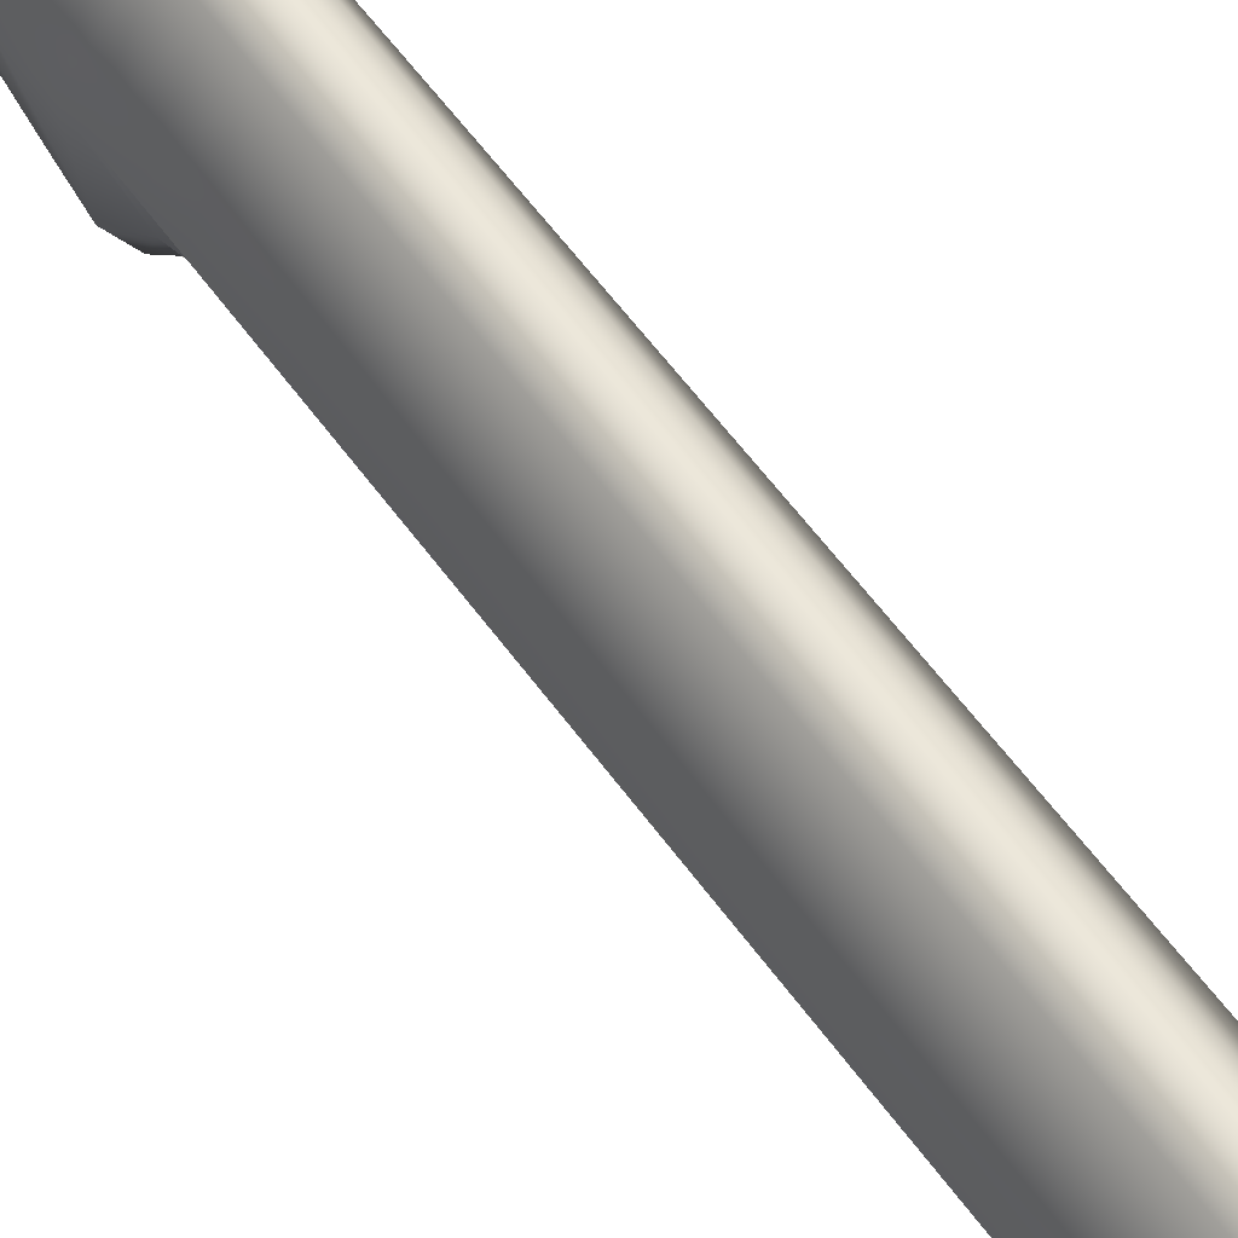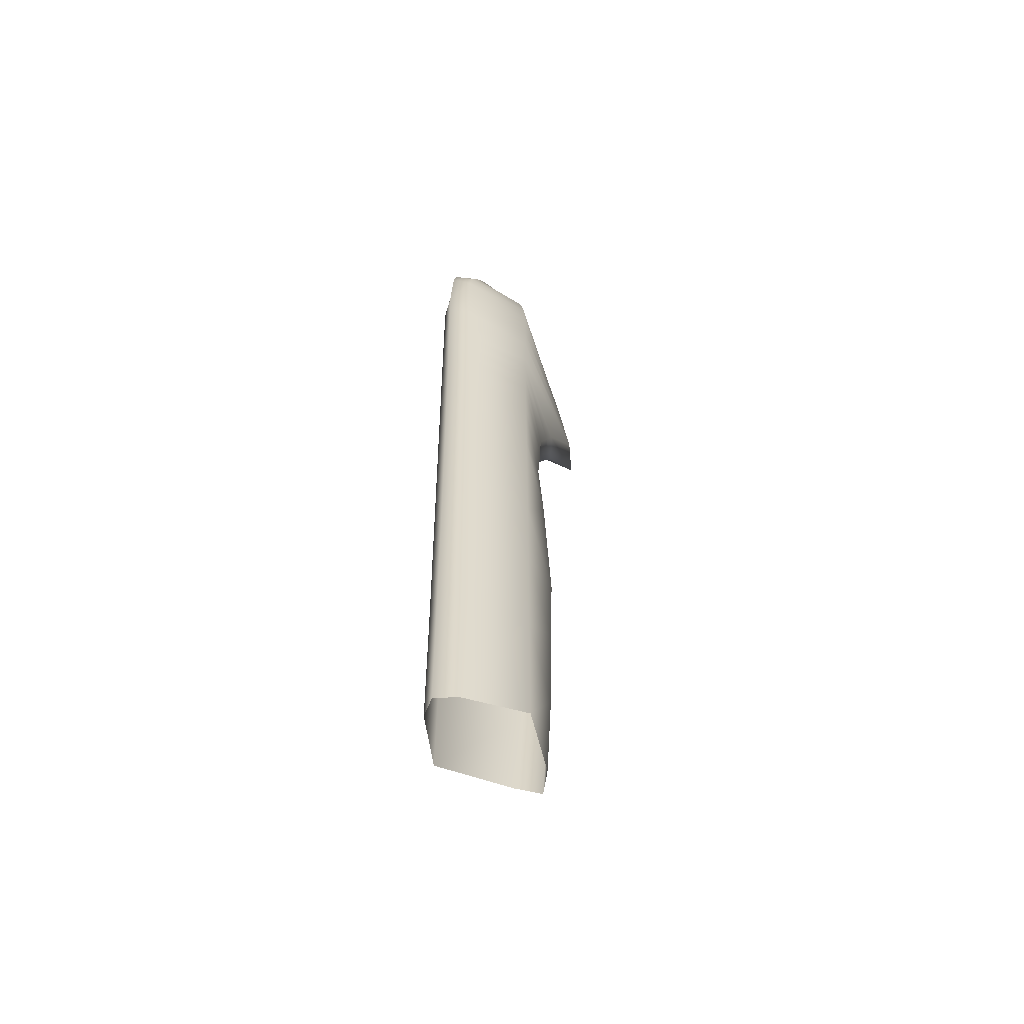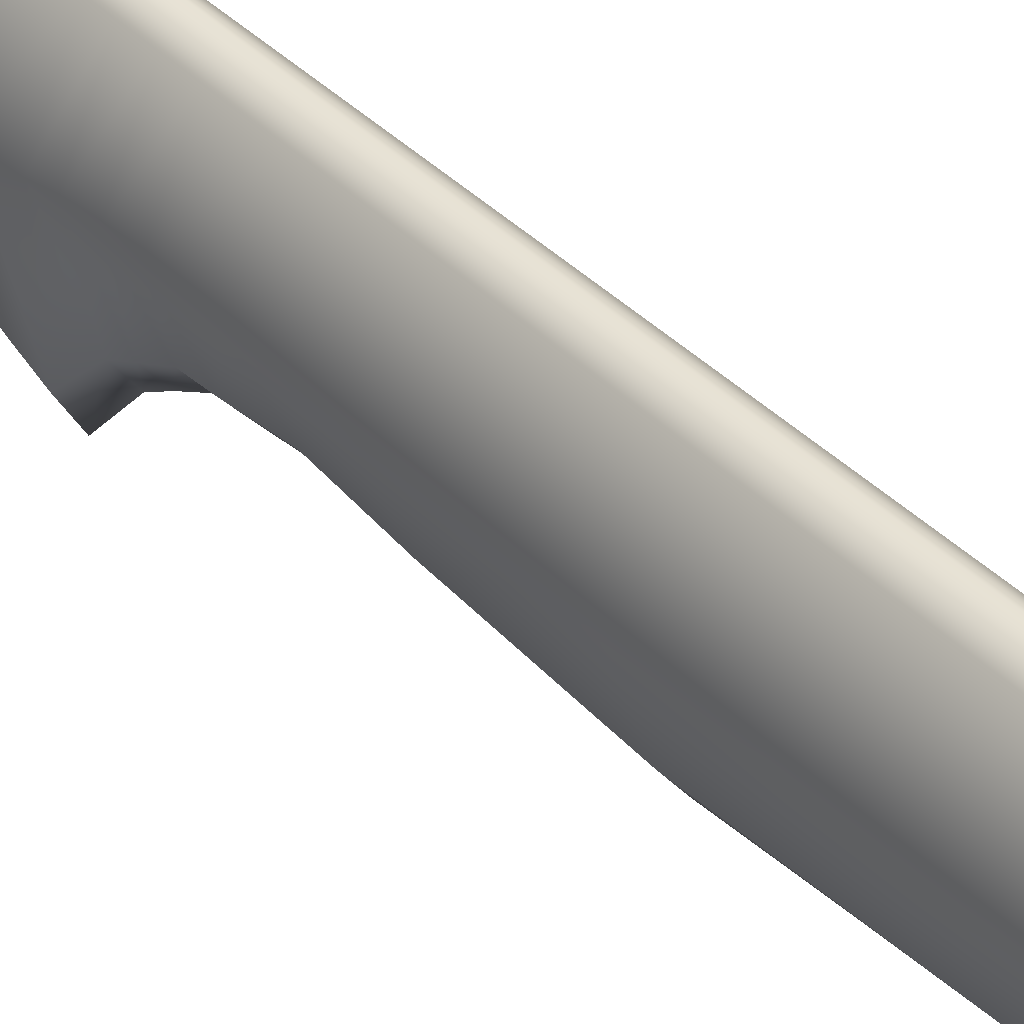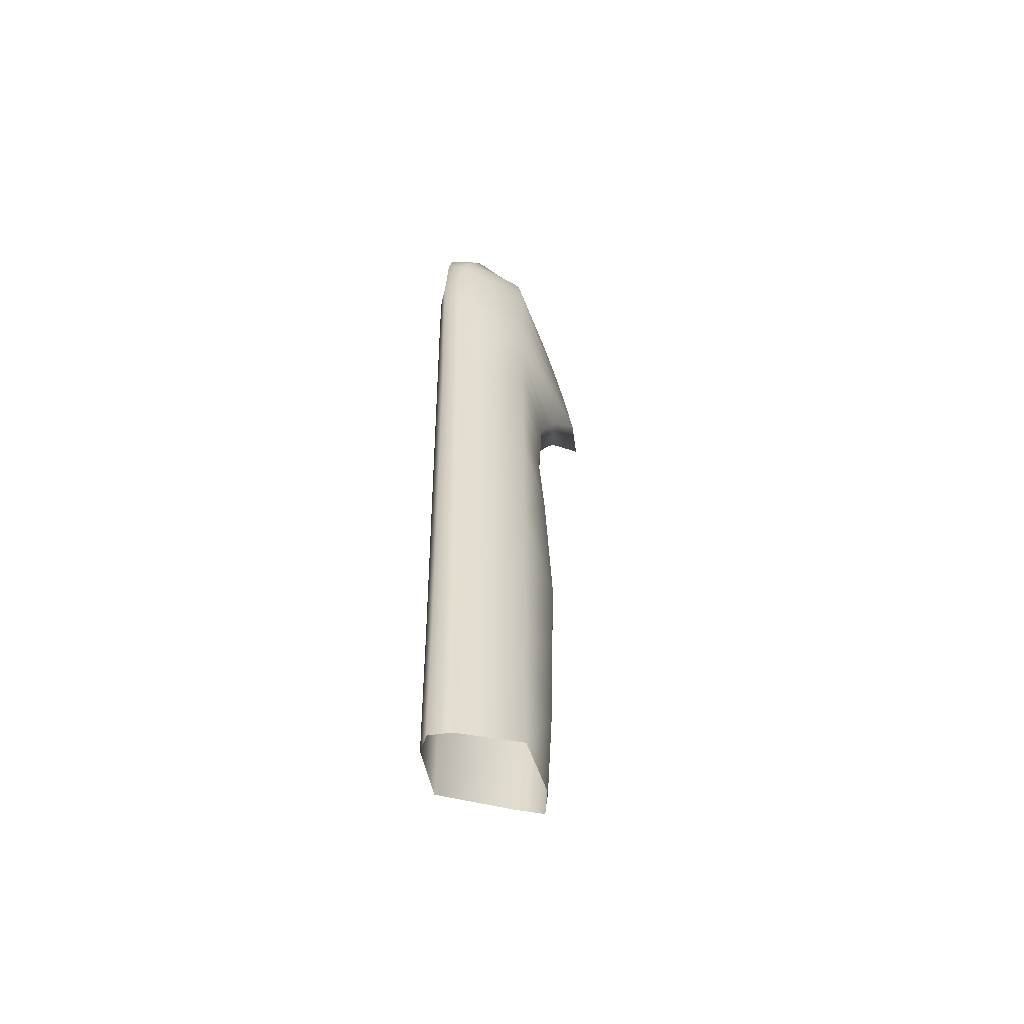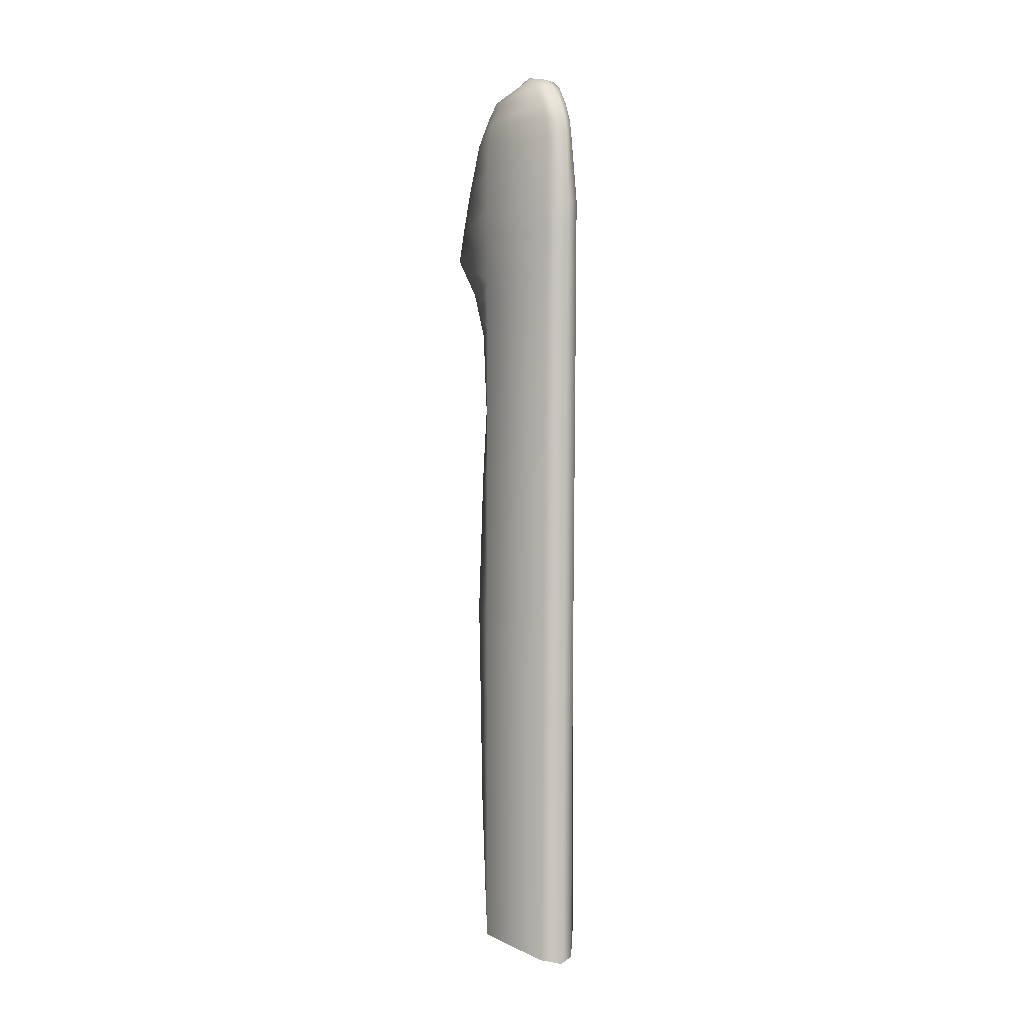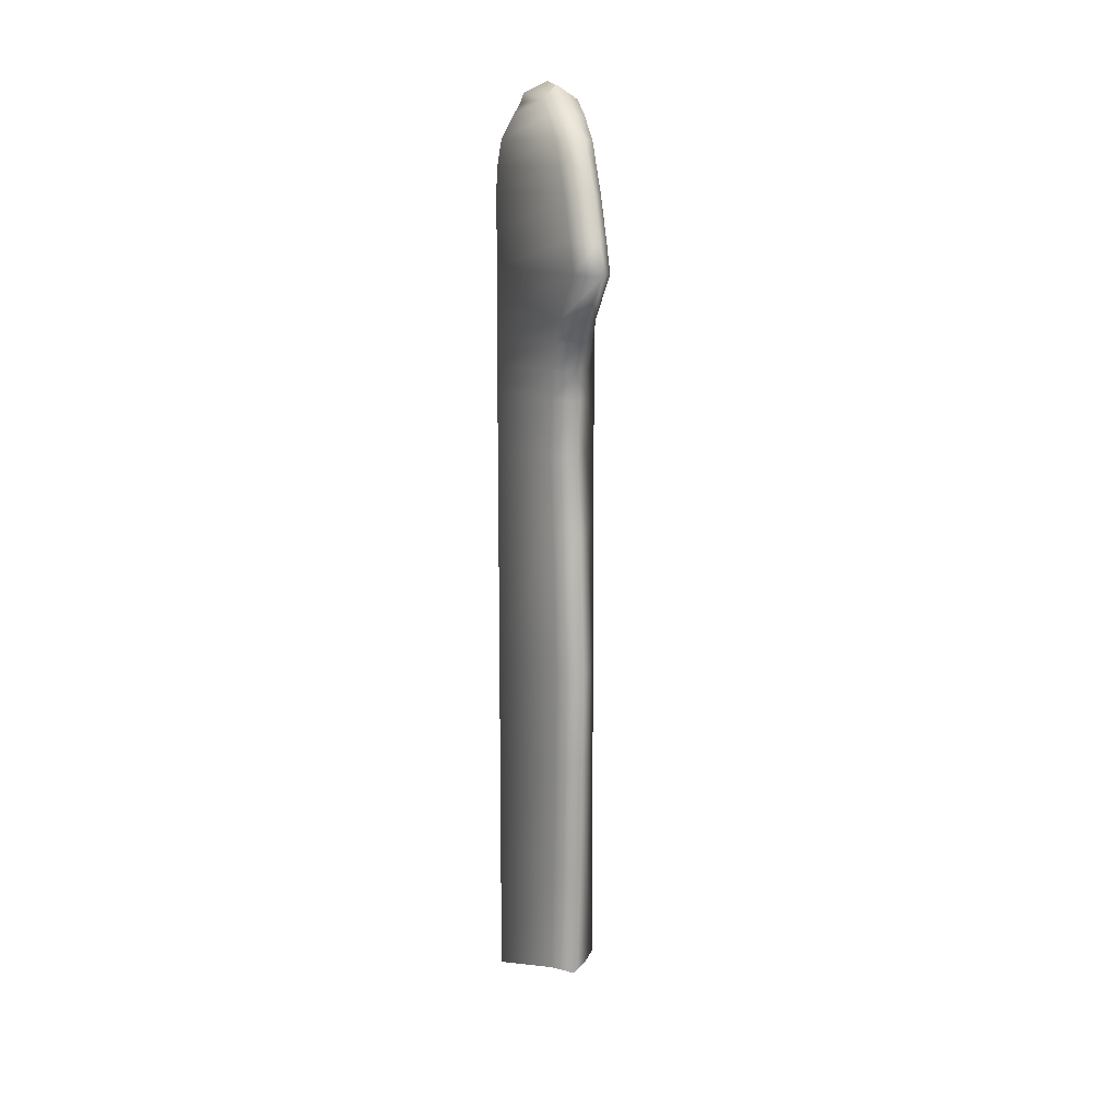
<metadata>
{"format":"obj","ext":"obj","renderer":"f3d","projection":"perspective","resolution":1024,"background":"white","views":[{"elev":58.1,"azim":-35.4,"up":"+Z"},{"elev":-59.1,"azim":34.2,"up":"+Y"},{"elev":38.2,"azim":-39.2,"up":"+Z"},{"elev":-55.3,"azim":37.2,"up":"+Y"},{"elev":-1.1,"azim":-25.3,"up":"+Y"},{"elev":12.3,"azim":163.2,"up":"+Y"}]}
</metadata>
<code>
o MeshCube_002_0_GeomSubset_1
v 0.000112 -0.04613 -0.01807
v 0.000714 -0.04613 0.01828
v 0.000113 -0.1133 -0.009826
v 0.000714 -0.1133 0.01581
v 0.000112 -0.01156 -0.02119
v 0.000714 -0.01087 0.0186
v 0.000714 -0.0868 0.0172
v 0.000113 -0.0868 -0.01411
v 0.000145 -0.1426 -0.004433
v 0.000444 -0.1426 0.01196
v 0.000494 -0.1273 0.01476
v 0.000124 -0.1273 -0.007589
v 0.000112 0.02456 -0.02348
v 0.000713 0.04224 0.01956
v 0.000113 -0.1649 0.00374
v 0.000376 -0.1575 0.007175
v 0.000113 -0.1565 -3.1e-05
v 0.000329 -0.1612 0.005498
v 0.000113 -0.1606 0.001599
v -0.000122 -0.1133 -0.009826
v -0.000133 -0.1273 -0.007589
v -0.000503 -0.1273 0.01476
v -0.000723 -0.1133 0.01581
v -0.000723 -0.01087 0.0186
v -0.000724 0.04224 0.01956
v -0.000122 0.02456 -0.02348
v -0.000122 -0.01156 -0.02119
v -0.000122 -0.04613 -0.01807
v -0.000122 -0.0868 -0.01411
v -0.000723 -0.0868 0.0172
v -0.000723 -0.04613 0.01828
v -0.000154 -0.1426 -0.004433
v -0.000453 -0.1426 0.01196
v -0.000121 -0.1606 0.001599
v -0.000121 -0.1649 0.00374
v -0.000337 -0.1612 0.005498
v -0.000121 -0.1565 -3.1e-05
v -0.000385 -0.1575 0.007175
v 0.000714 -0.04613 0.01696
v 0.000444 -0.1426 0.01134
v 0.000714 -0.1133 0.01487
v 0.000714 -0.0868 0.01606
v 0.000714 -0.01087 0.01719
v 0.000494 -0.1273 0.01395
v 0.000713 0.04224 0.01812
v 0.000376 -0.1574 0.006913
v 0.000329 -0.1612 0.005356
v -0.000503 -0.1273 0.01395
v -0.000723 -0.1133 0.01487
v -0.000724 0.04224 0.01812
v -0.000723 -0.01087 0.01719
v -0.000723 -0.0868 0.01606
v -0.000723 -0.04613 0.01696
v -0.000453 -0.1426 0.01134
v -0.000337 -0.1612 0.005356
v -0.000385 -0.1574 0.006913
v 0.000112 -0.01156 -0.0203
v 0.000124 -0.1273 -0.007073
v 0.000112 0.02481 -0.02257
v 0.000113 -0.1565 0.000135
v 0.000113 -0.1606 0.001689
v 0.000113 -0.1648 0.003783
v -0.000133 -0.1273 -0.007073
v -0.000122 0.02481 -0.02257
v -0.000122 -0.01156 -0.0203
v -0.000121 -0.1648 0.003783
v -0.000121 -0.1606 0.001689
v -0.000121 -0.1565 0.000135
v 0.000112 -0.04613 -0.01723
v 0.000145 -0.1426 -0.004041
v 0.000113 -0.1133 -0.009234
v 0.000113 -0.0868 -0.01338
v -0.000122 -0.1133 -0.009234
v -0.000122 -0.0868 -0.01338
v -0.000122 -0.04613 -0.01723
v -0.000154 -0.1426 -0.004041
v 0.000112 0.01729 -0.02309
v 0.000714 0.01796 0.01903
v -0.000723 0.01796 0.01903
v -0.000122 0.01729 -0.02309
v -0.000723 0.01795 0.01759
v 0.000714 0.01795 0.01759
v -0.000122 0.01729 -0.02218
v 0.000112 0.01729 -0.02218
v 0.000112 0.0244 -0.02348
v -0.000122 0.0244 -0.02348
v 0.000713 0.02822 0.01763
v 0.000112 0.02462 -0.02257
v 0.000713 0.02856 0.01907
v -0.000724 0.02856 0.01907
v -0.000724 0.02822 0.01763
v -0.000122 0.02462 -0.02257
v 0.000415 -0.04613 -2e-05
v 0.000296 -0.1426 0.003992
v 0.000415 -0.1133 0.002902
v 0.000415 -0.0868 0.00144
v -0.000424 -0.1133 0.002902
v -0.000424 -0.0868 0.00144
v -0.000425 -0.04613 -2e-05
v -0.000304 -0.1426 0.003992
v 0.000415 -0.01121 -0.001427
v 0.000311 -0.1273 0.00351
v 0.000415 0.02848 -0.00233
v 0.000246 -0.157 0.003547
v 0.000222 -0.1609 0.003535
v -0.000319 -0.1273 0.00351
v -0.000425 0.02848 -0.00233
v -0.000425 -0.01121 -0.001427
v -0.00023 -0.1609 0.003535
v -0.000254 -0.157 0.003547
v 0.000415 0.01762 -0.00216
v -0.000425 0.01762 -0.00216
v 0.000415 0.02643 -0.00233
v -0.000425 0.02643 -0.00233
v 0.000113 -0.1611 0.001861
v -0.000121 -0.1611 0.001861
v 0.000452 -0.04613 0.002058
v 0.000314 -0.1426 0.004962
v 0.000452 -0.1133 0.004367
v 0.000452 -0.0868 0.00323
v -0.000461 -0.1133 0.004367
v -0.000461 -0.0868 0.00323
v -0.000461 -0.04613 0.002058
v -0.000322 -0.1426 0.004962
v -0.000121 -0.1611 0.001945
v 0.000113 -0.1611 0.001945
v 0.000451 0.01766 0.000257
v 0.000451 0.02665 0.000113
v 0.000452 -0.01117 0.000851
v 0.000333 -0.1273 0.004787
v 0.000451 0.03547 0.000114
v 0.000262 -0.157 0.003959
v 0.000235 -0.1609 0.003758
v -0.000342 -0.1273 0.004787
v -0.000462 0.03547 0.000114
v -0.000461 -0.01117 0.000851
v -0.000243 -0.1609 0.003758
v -0.00027 -0.157 0.003959
v -0.000461 0.01766 0.000257
v -0.000462 0.02665 0.000113
v 1.3e-05 0.1425 -0.01255
v 1.3e-05 0.1426 0.02116
v 1.4e-05 0.04147 -0.001636
v 1.4e-05 0.04074 0.01912
v 1.4e-05 0.02725 0.01867
v 1.4e-05 0.03241 -0.00074
v 1.3e-05 0.09281 -0.004658
v 1.4e-05 0.09293 0.01996
v 1.4e-05 0.06683 0.01954
v 1.4e-05 0.06671 -0.003225
v 1.3e-05 0.08114 -0.00406
v 1.4e-05 0.08127 0.01974
v 1.3e-05 0.127 -0.002482
v 1.3e-05 0.1271 0.02064
v 1.3e-05 0.111 0.0203
v 1.3e-05 0.1109 -0.003176
v 1.3e-05 0.1341 -0.004632
v 1.3e-05 0.1342 0.0209
v 1.3e-05 0.1307 0.02077
v 1.3e-05 0.1305 -0.002724
v 1.3e-05 0.1202 -0.001868
v 1.3e-05 0.1204 0.02047
v 1.3e-05 0.1369 -0.006364
v 1.3e-05 0.137 0.021
v 1.3e-05 0.1515 -0.008583
v 1.3e-05 0.1549 0.02074
v 1.3e-05 0.1464 -0.01081
v 1.3e-05 0.1465 0.02129
v 1.3e-05 0.1643 0.005383
v 1.3e-05 0.1649 0.009892
v 1.3e-05 0.1578 -0.004464
v 1.3e-05 0.16 0.01858
v 1.3e-05 0.1607 -0.000361
v 1.3e-05 0.1624 0.01644
v 1.3e-05 0.1622 0.002287
v 1.3e-05 0.1636 0.0145
v 1.3e-05 0.1575 0.02006
v 1.3e-05 0.1547 -0.006566
v -0.002238 0.1425 -0.008537
v -0.002237 0.04148 0.000667
v -0.000206 0.03178 0.001646
v -0.002238 0.09282 -0.001632
v -0.002237 0.06673 -0.00056
v -0.002237 0.08116 -0.001134
v -0.002238 0.127 0.000188
v -0.002238 0.1109 -0.00029
v -0.002238 0.1341 -0.001742
v -0.002238 0.1306 -8e-06
v -0.002238 0.1203 0.000878
v -0.002238 0.1369 -0.003134
v -0.002238 0.1516 -0.004917
v -0.002238 0.1464 -0.007089
v 1.3e-05 0.1643 0.005937
v -0.002238 0.1578 -0.001635
v -0.002238 0.1608 0.001636
v -0.002238 0.1625 0.004187
v -0.002238 0.1547 -0.003252
v -0.002237 0.04074 0.01745
v -0.000206 0.02769 0.01705
v -0.002237 0.09292 0.01843
v -0.002237 0.06683 0.01794
v -0.002237 0.08126 0.01821
v -0.002238 0.1271 0.01909
v -0.002238 0.111 0.01878
v -0.002238 0.1342 0.01923
v -0.002238 0.1307 0.01916
v -0.002238 0.1204 0.01896
v -0.002238 0.137 0.01928
v -0.002238 0.1465 0.01945
v -0.001799 0.16 0.01712
v -0.001799 0.1624 0.01541
v -0.001799 0.1636 0.01379
v -0.001799 0.1575 0.01836
v -0.002238 0.1426 0.01935
v -0.001799 0.1549 0.01886
v 1.3e-05 0.1649 0.009538
v -0.006365 0.1426 0.01008
v -0.006365 0.1516 0.01012
v -0.006364 0.04068 0.01022
v -0.00061 0.02953 0.0101
v -0.006365 0.09287 0.01017
v -0.006365 0.06678 0.01019
v -0.006365 0.08121 0.01017
v -0.006365 0.1271 0.01023
v -0.006365 0.1109 0.01019
v -0.006365 0.1341 0.01021
v -0.006365 0.1306 0.01023
v -0.006365 0.1203 0.01022
v -0.006365 0.137 0.01017
v -0.006365 0.1464 0.01009
v -0.00568 0.1579 0.01014
v -0.00411 0.1608 0.01016
v -0.006204 0.1547 0.01013
v 0.002264 0.1425 -0.008537
v 0.002265 0.04148 0.000667
v 0.000234 0.03178 0.001646
v 0.002264 0.09282 -0.001632
v 0.002265 0.06673 -0.00056
v 0.002264 0.08116 -0.001134
v 0.002264 0.127 0.000188
v 0.002264 0.1109 -0.00029
v 0.002264 0.1341 -0.001742
v 0.002264 0.1306 -8e-06
v 0.002264 0.1203 0.000878
v 0.002264 0.1369 -0.003134
v 0.002264 0.1516 -0.004917
v 0.002264 0.1464 -0.007089
v 0.002264 0.1578 -0.001635
v 0.002264 0.1608 0.001636
v 0.002264 0.1625 0.004187
v 0.002264 0.1547 -0.003252
v 0.002265 0.04074 0.01745
v 0.000234 0.02769 0.01705
v 0.002264 0.09292 0.01843
v 0.002265 0.06683 0.01794
v 0.002264 0.08126 0.01821
v 0.002264 0.1271 0.01909
v 0.002264 0.111 0.01878
v 0.002264 0.1342 0.01922
v 0.002264 0.1307 0.01916
v 0.002264 0.1204 0.01896
v 0.002264 0.137 0.01928
v 0.002264 0.1465 0.01945
v 0.001826 0.16 0.01712
v 0.001825 0.1624 0.01541
v 0.001825 0.1636 0.01379
v 0.001826 0.1575 0.01836
v 0.002264 0.1426 0.01935
v 0.001826 0.1549 0.01886
v 0.006391 0.1426 0.01008
v 0.006391 0.1516 0.01012
v 0.006392 0.04068 0.01022
v 0.000637 0.02953 0.0101
v 0.006392 0.09287 0.01017
v 0.006392 0.06678 0.01019
v 0.006392 0.08121 0.01017
v 0.006391 0.1271 0.01023
v 0.006391 0.1109 0.01019
v 0.006391 0.1341 0.01021
v 0.006391 0.1306 0.01023
v 0.006391 0.1203 0.01022
v 0.006391 0.137 0.01017
v 0.006391 0.1464 0.01009
v 0.005707 0.1579 0.01014
v 0.004136 0.1608 0.01016
v 0.00623 0.1547 0.01013
v 1.4e-05 0.04734 0.01933
v 1.4e-05 0.05276 -0.001888
v -0.002237 0.05278 0.000597
v -0.002237 0.04772 0.0177
v -0.006364 0.04992 0.01021
v 0.002265 0.05278 0.000597
v 0.002265 0.04772 0.0177
v 0.006392 0.04992 0.01021
v 1.4e-05 0.0349 -0.000986
v 1.4e-05 0.03095 0.01879
v -0.002237 0.03444 0.001377
v -0.002237 0.03127 0.01716
v -0.006364 0.03259 0.01013
v 0.002265 0.03444 0.001377
v 0.002265 0.03127 0.01716
v 0.006392 0.03259 0.01013
f 190 179 141 163
f 184 182 147 151
f 289 183 150 288
f 183 184 151 150
f 189 185 153 161
f 182 186 156 147
f 188 187 157 160
f 185 188 160 153
f 186 189 161 156
f 187 190 163 157
f 192 191 165 167
f 179 192 167 141
f 196 193 169 175
f 197 194 171 178
f 194 195 173 171
f 195 196 175 173
f 191 197 178 165
f 218 233 197 191
f 196 195 232 211 212
f 231 232 195 194
f 233 231 194 197
f 217 230 192 179
f 230 218 191 192
f 226 229 190 187
f 225 228 189 186
f 224 227 188 185
f 227 226 187 188
f 221 225 186 182
f 228 224 185 189
f 222 223 184 183
f 291 222 183 289
f 223 221 182 184
f 229 217 179 190
f 164 142 214 208
f 152 148 200 202
f 287 149 201 290
f 149 152 202 201
f 162 154 203 207
f 148 155 204 200
f 159 158 205 206
f 154 159 206 203
f 155 162 207 204
f 158 164 208 205
f 168 166 215 209
f 142 168 209 214
f 176 170 216 212
f 177 172 210 213
f 172 174 211 210
f 174 176 212 211
f 166 177 213 215
f 208 214 217 229
f 202 200 221 223
f 290 201 222 291
f 201 202 223 222
f 207 203 224 228
f 200 204 225 221
f 206 205 226 227
f 203 206 227 224
f 204 207 228 225
f 205 208 229 226
f 209 215 218 230
f 214 209 230 217
f 213 210 231 233
f 210 211 232 231
f 215 213 233 218
f 193 196 212 216
f 245 163 141 234
f 239 151 147 237
f 292 288 150 238
f 238 150 151 239
f 244 161 153 240
f 237 147 156 241
f 243 160 157 242
f 240 153 160 243
f 241 156 161 244
f 242 157 163 245
f 247 167 165 246
f 234 141 167 247
f 250 175 169 193
f 251 178 171 248
f 248 171 173 249
f 249 173 175 250
f 246 165 178 251
f 271 246 251 286
f 250 266 265 285 249
f 284 248 249 285
f 286 251 248 284
f 270 234 247 283
f 283 247 246 271
f 279 242 245 282
f 278 241 244 281
f 277 240 243 280
f 280 243 242 279
f 274 237 241 278
f 281 244 240 277
f 275 238 239 276
f 294 292 238 275
f 276 239 237 274
f 282 245 234 270
f 164 262 268 142
f 152 256 254 148
f 287 293 255 149
f 149 255 256 152
f 162 261 257 154
f 148 254 258 155
f 159 260 259 158
f 154 257 260 159
f 155 258 261 162
f 158 259 262 164
f 168 263 269 166
f 142 268 263 168
f 176 266 216 170
f 177 267 264 172
f 172 264 265 174
f 174 265 266 176
f 166 269 267 177
f 262 282 270 268
f 256 276 274 254
f 293 294 275 255
f 255 275 276 256
f 261 281 277 257
f 254 274 278 258
f 260 280 279 259
f 257 277 280 260
f 258 278 281 261
f 259 279 282 262
f 263 283 271 269
f 268 270 283 263
f 267 286 284 264
f 264 284 285 265
f 269 271 286 267
f 193 216 266 250

</code>
